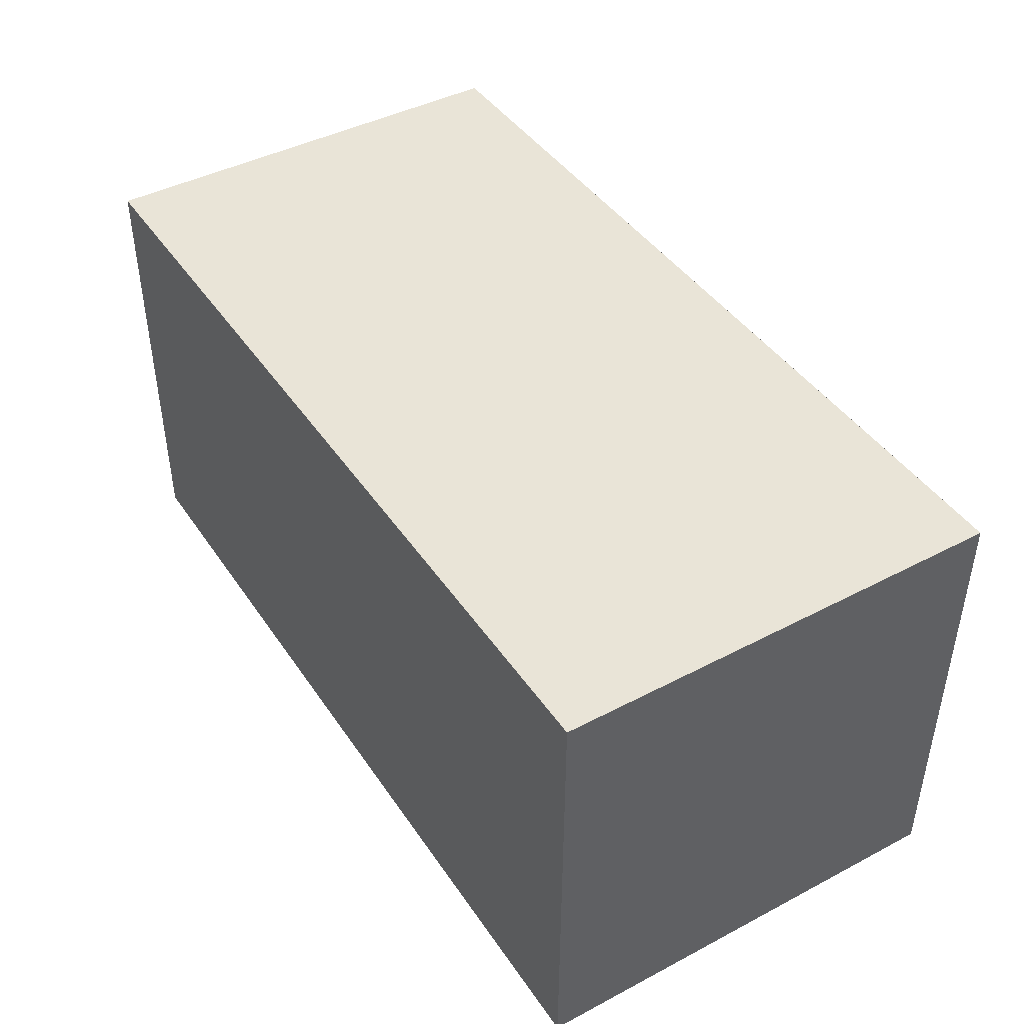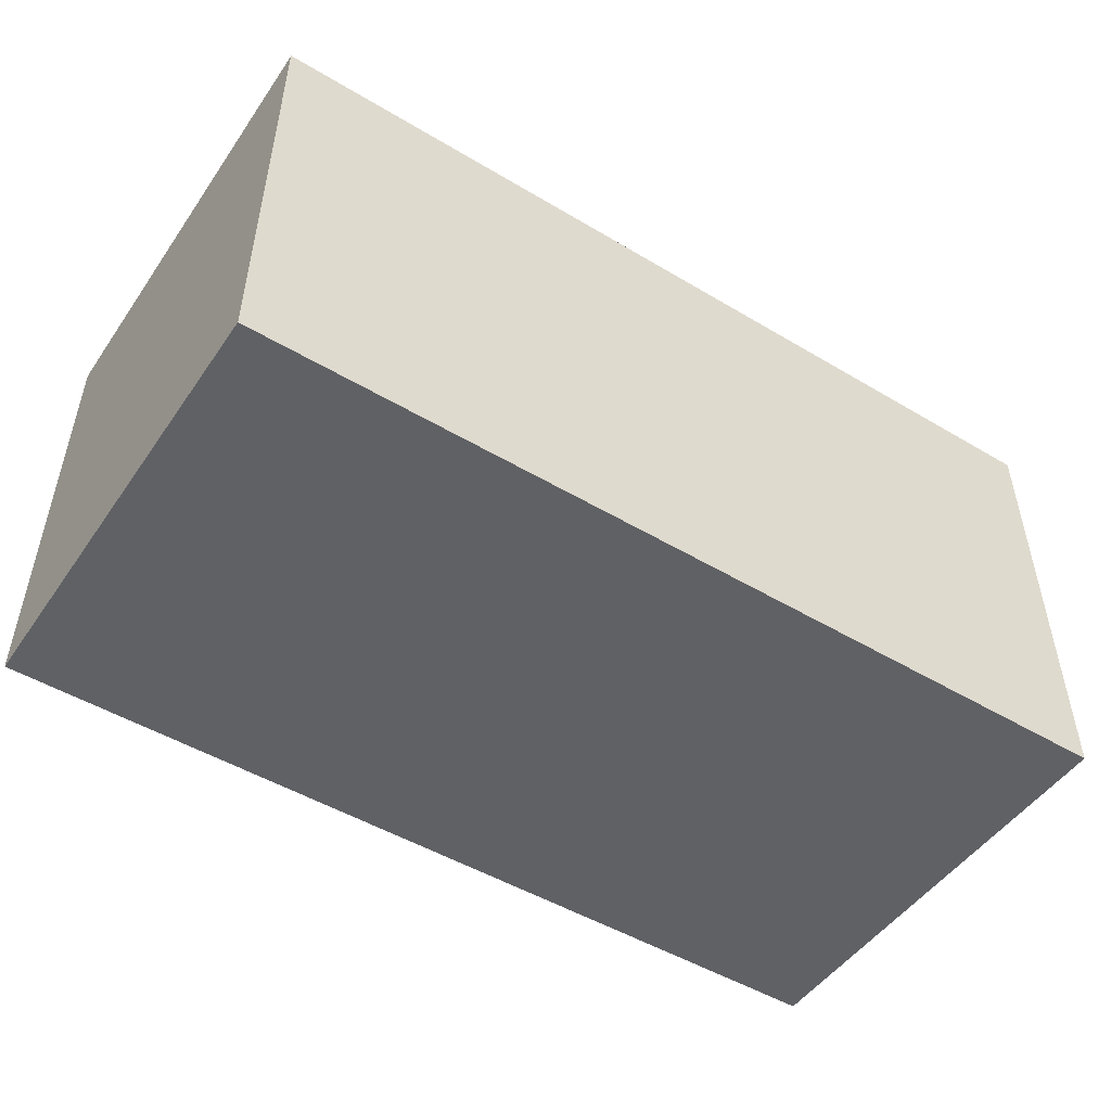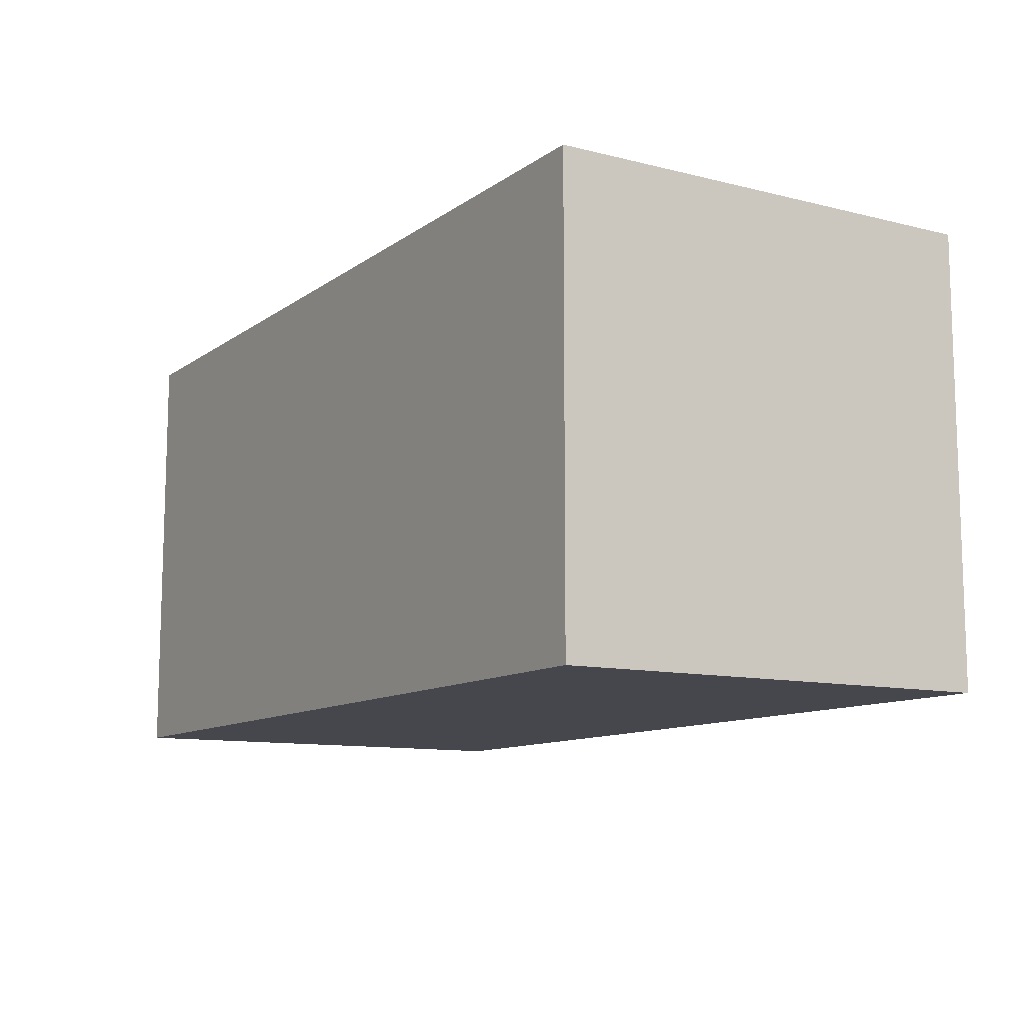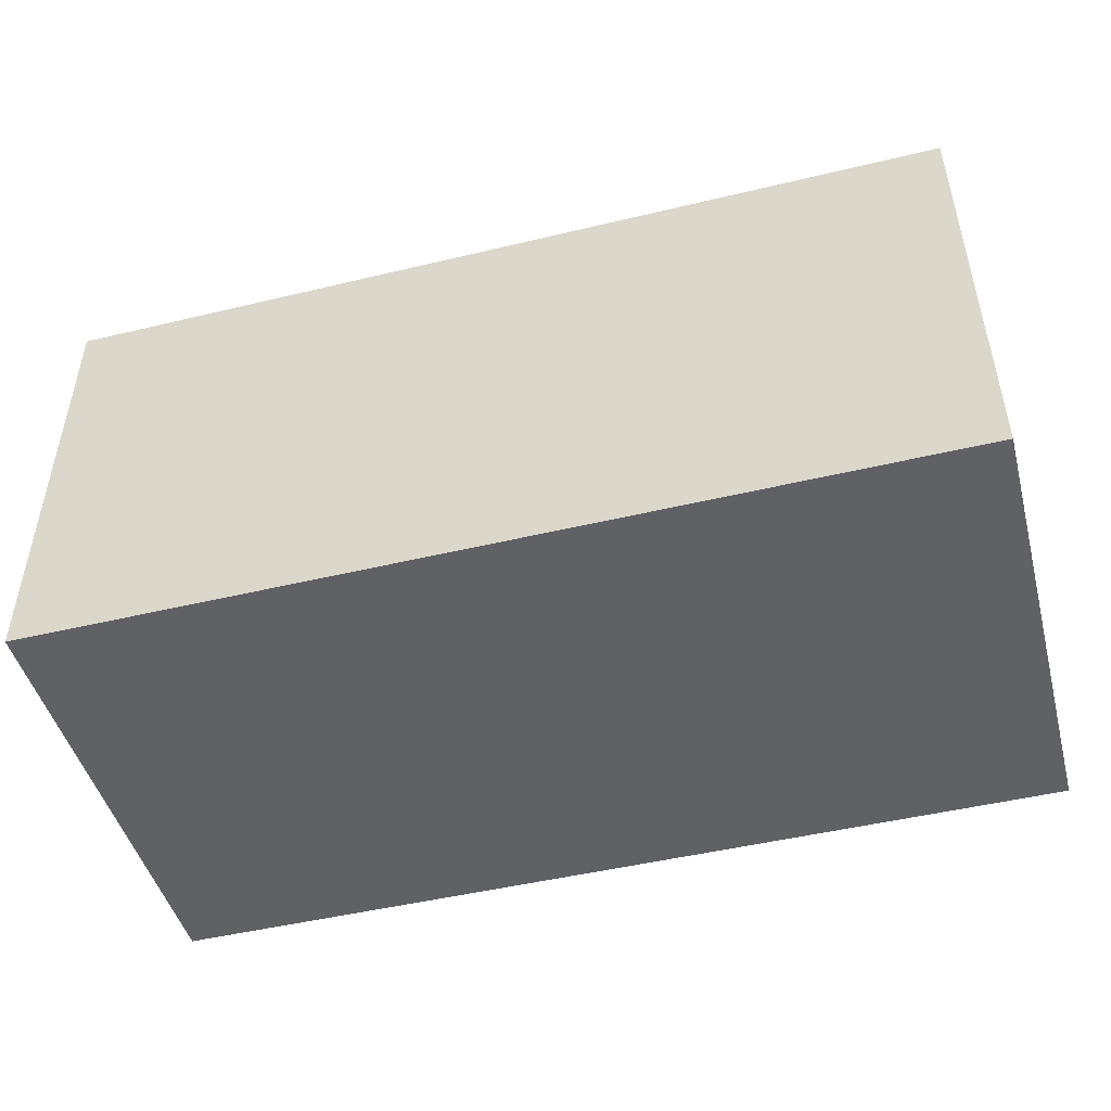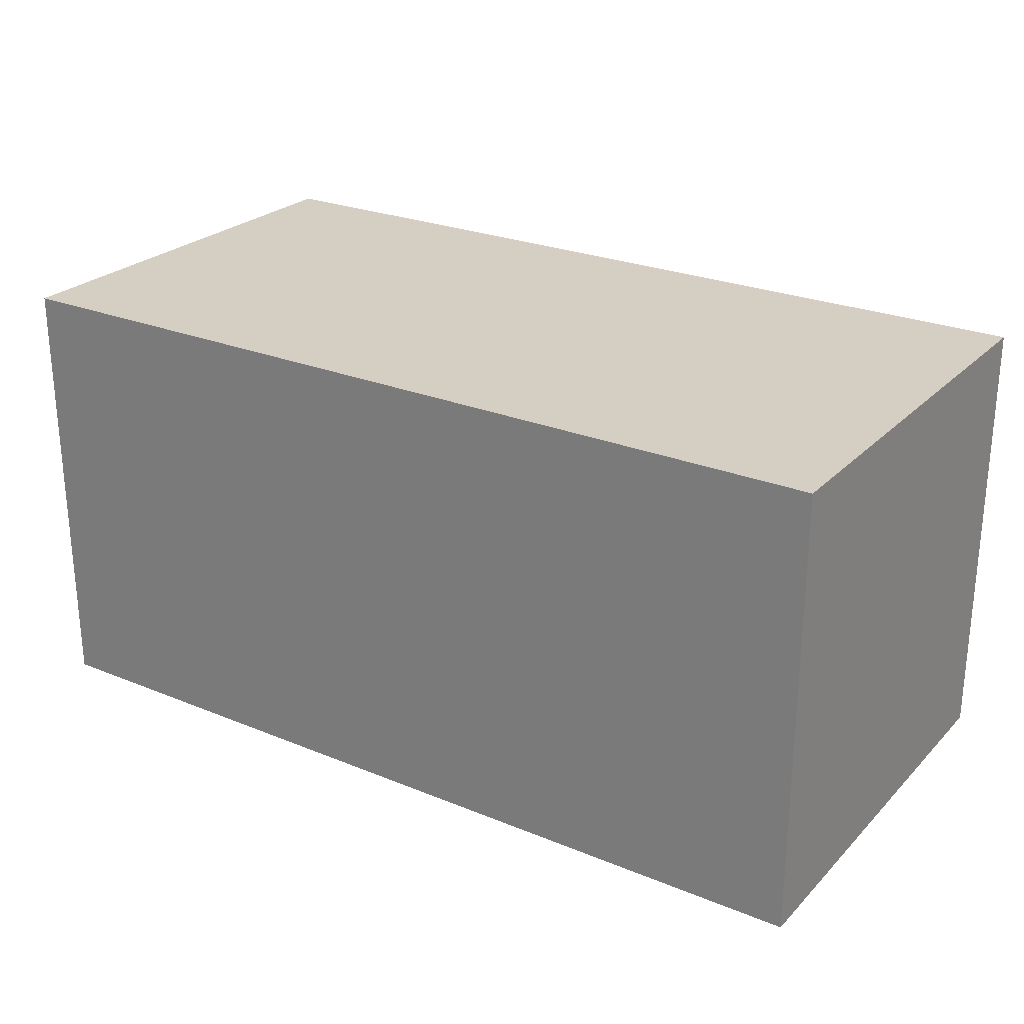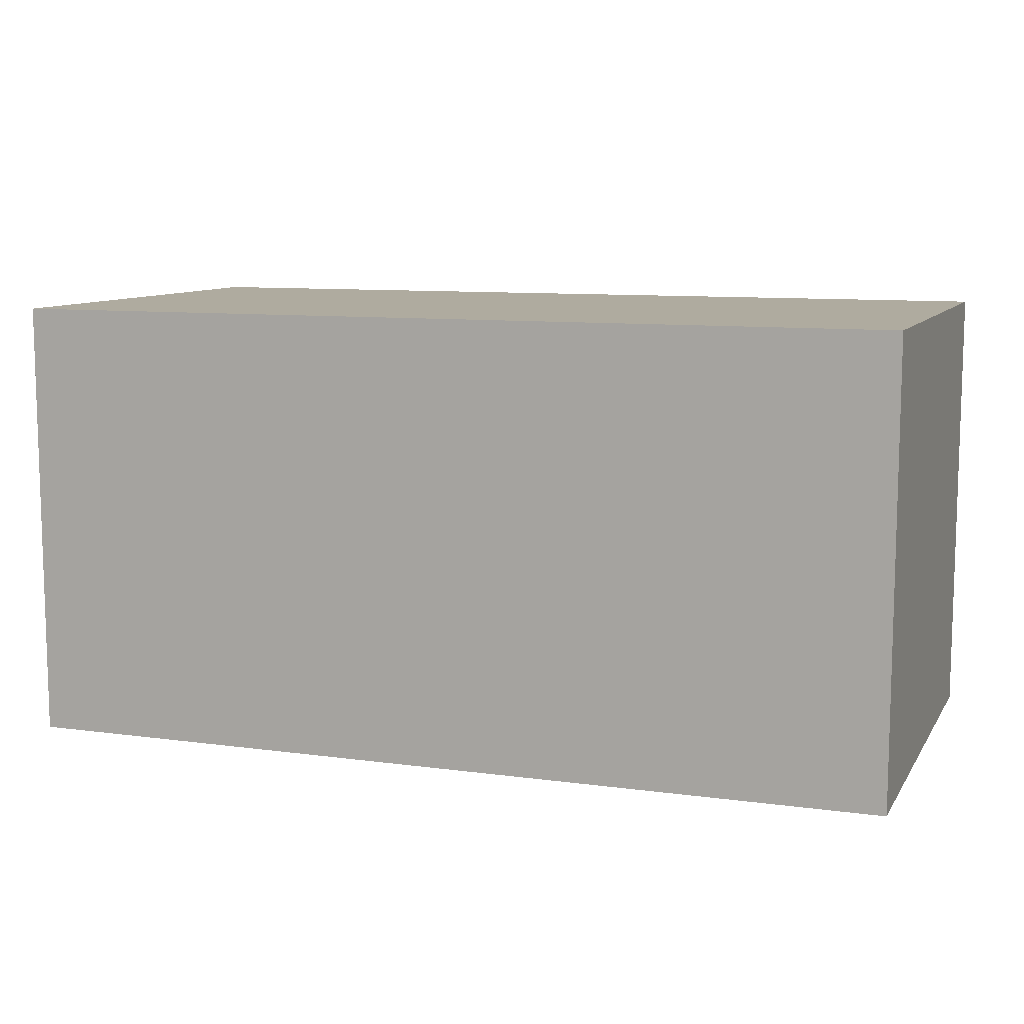
<metadata>
{"format":"obj","ext":"obj","renderer":"f3d","projection":"perspective","resolution":1024,"background":"white","views":[{"elev":43.5,"azim":58.3,"up":"+Z"},{"elev":-49.5,"azim":-33.4,"up":"+Z"},{"elev":-11.0,"azim":-121.6,"up":"+Y"},{"elev":-47.7,"azim":-164.9,"up":"+Z"},{"elev":25.5,"azim":-146.7,"up":"+Z"},{"elev":9.6,"azim":-160.3,"up":"+Y"}]}
</metadata>
<code>
o meDestruct_cell.020
v 0.001136 1.753 -0.6677
v 0.666 1.753 -0.6681
v 0.6655 1.752 -1
v 0.6657 2.085 -1
v 0.6661 2.085 -0.6675
v 0.5797 2.085 -0.6675
v 0.001302 1.753 -1
v 0.000691 2.085 -0.6677
v 0.000948 2.085 -1
v 0.6661 2.085 -0.6675
v 0.6657 2.085 -1
v 0.5797 2.085 -0.6675
v 0.000691 2.085 -0.6677
v 0.000948 2.085 -1
v 0.6655 1.752 -1
v 0.001302 1.753 -1
f 1 15 2
f 12 2 10
f 2 11 10
f 13 1 12
f 14 1 13
f 7 4 3
f 8 5 4
f 1 16 15
f 12 1 2
f 2 15 11
f 14 16 1
f 7 9 4
f 4 9 8
f 8 6 5

</code>
